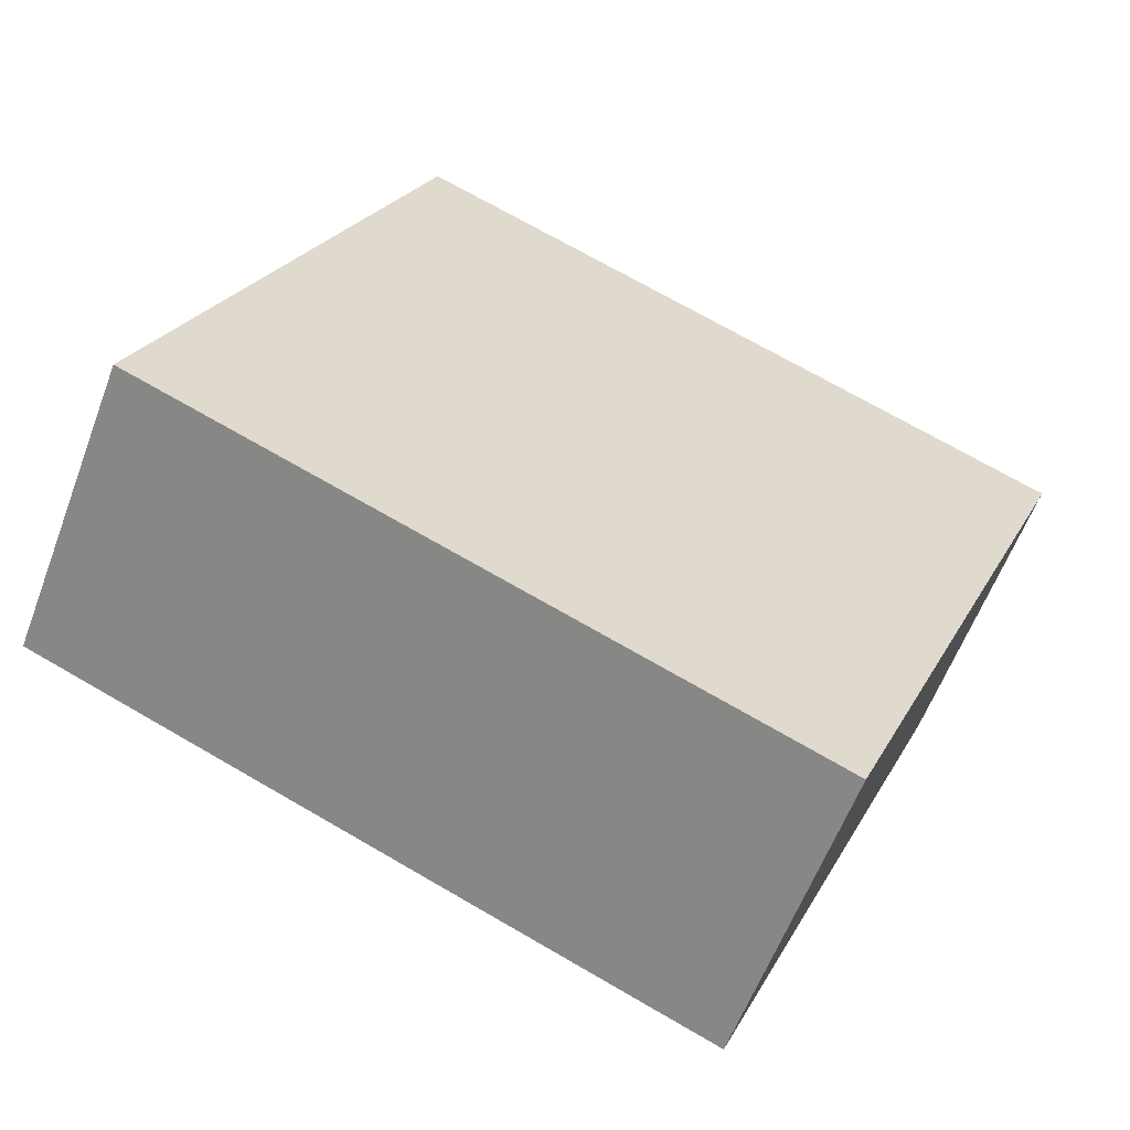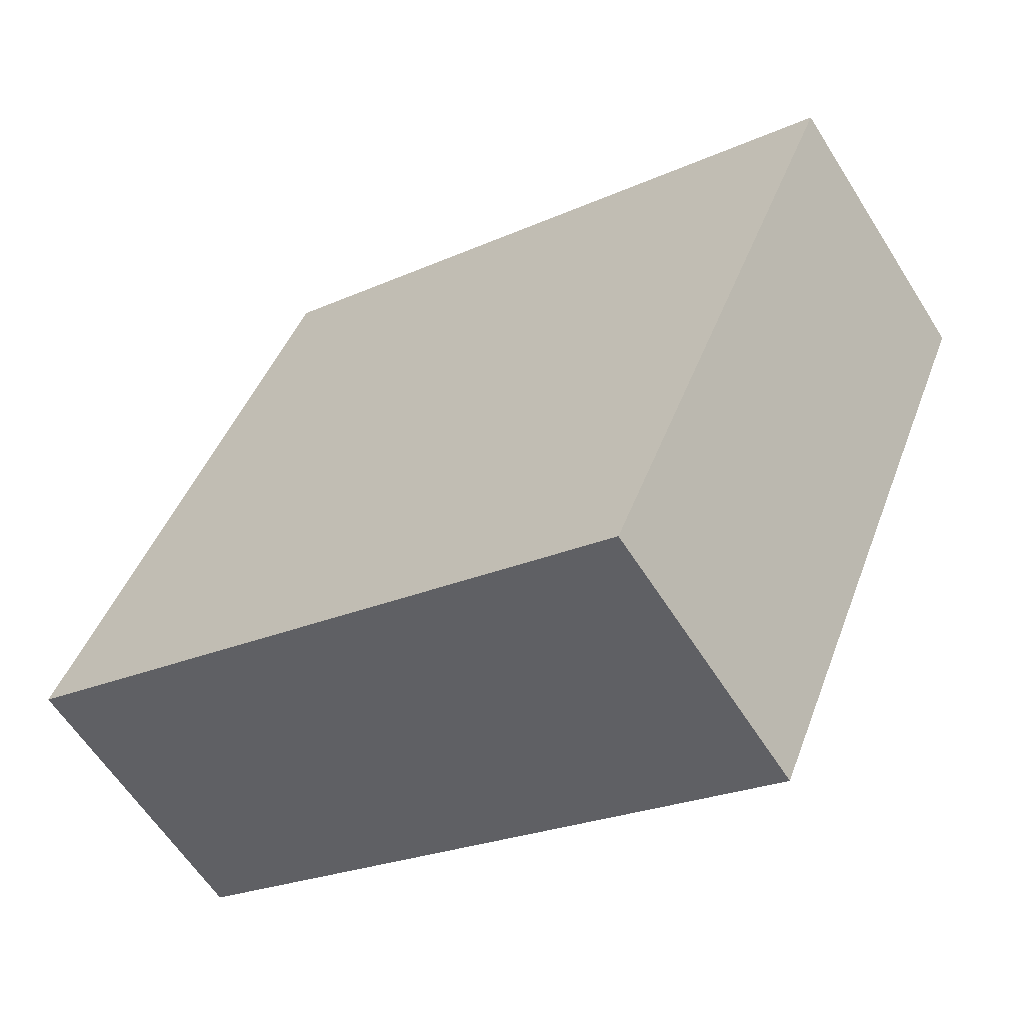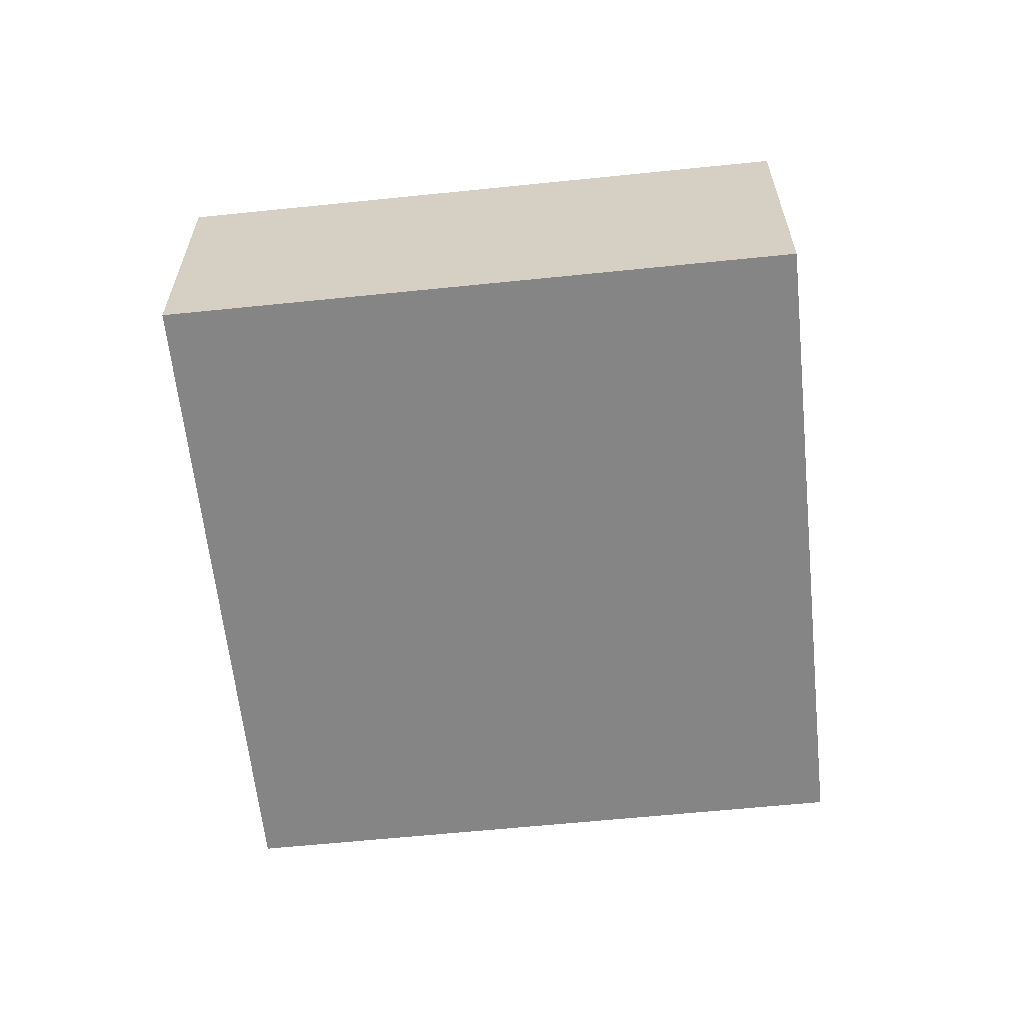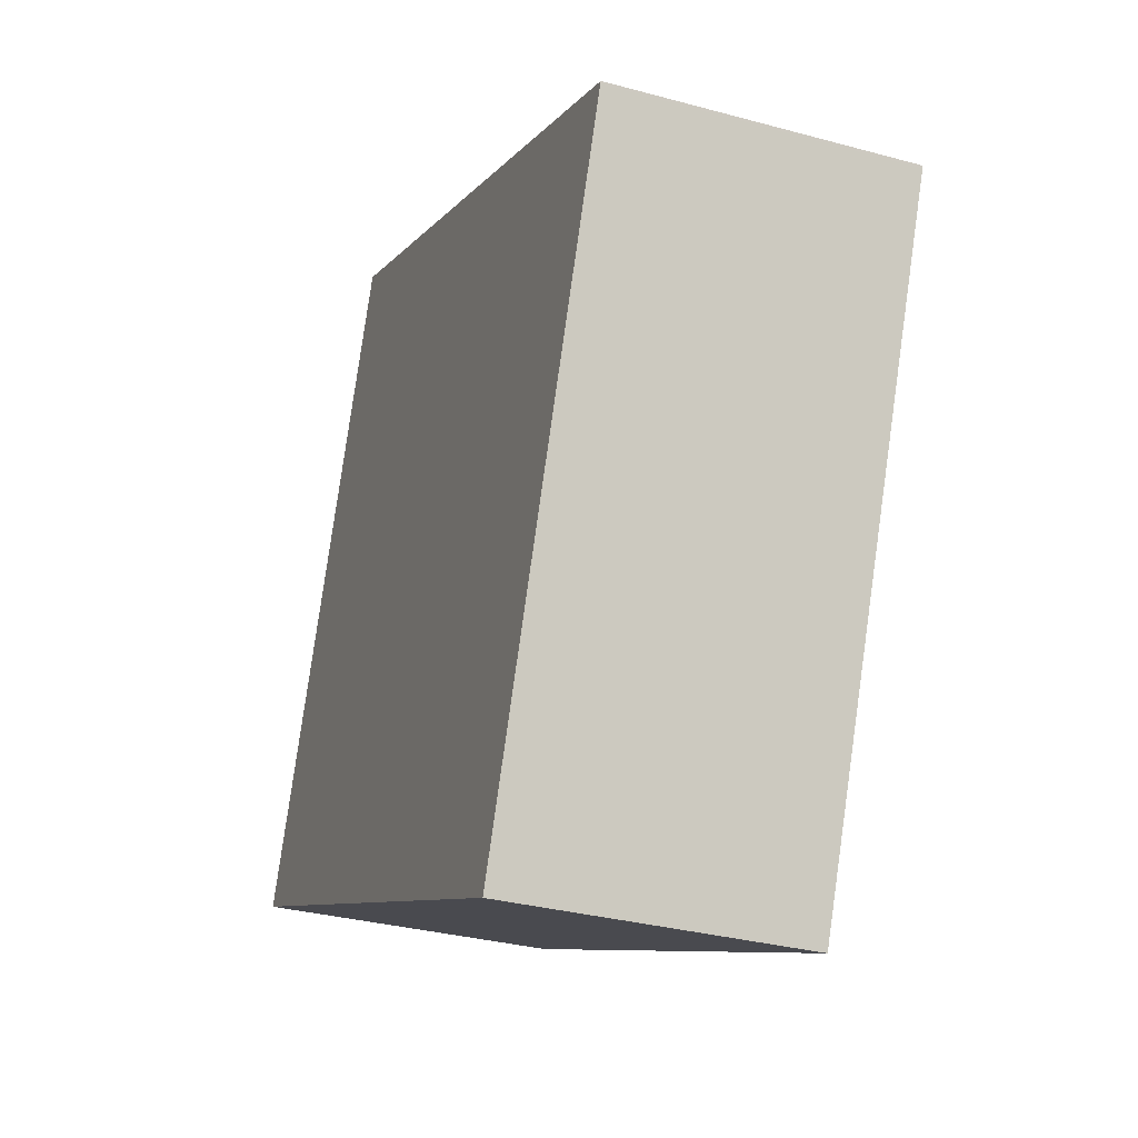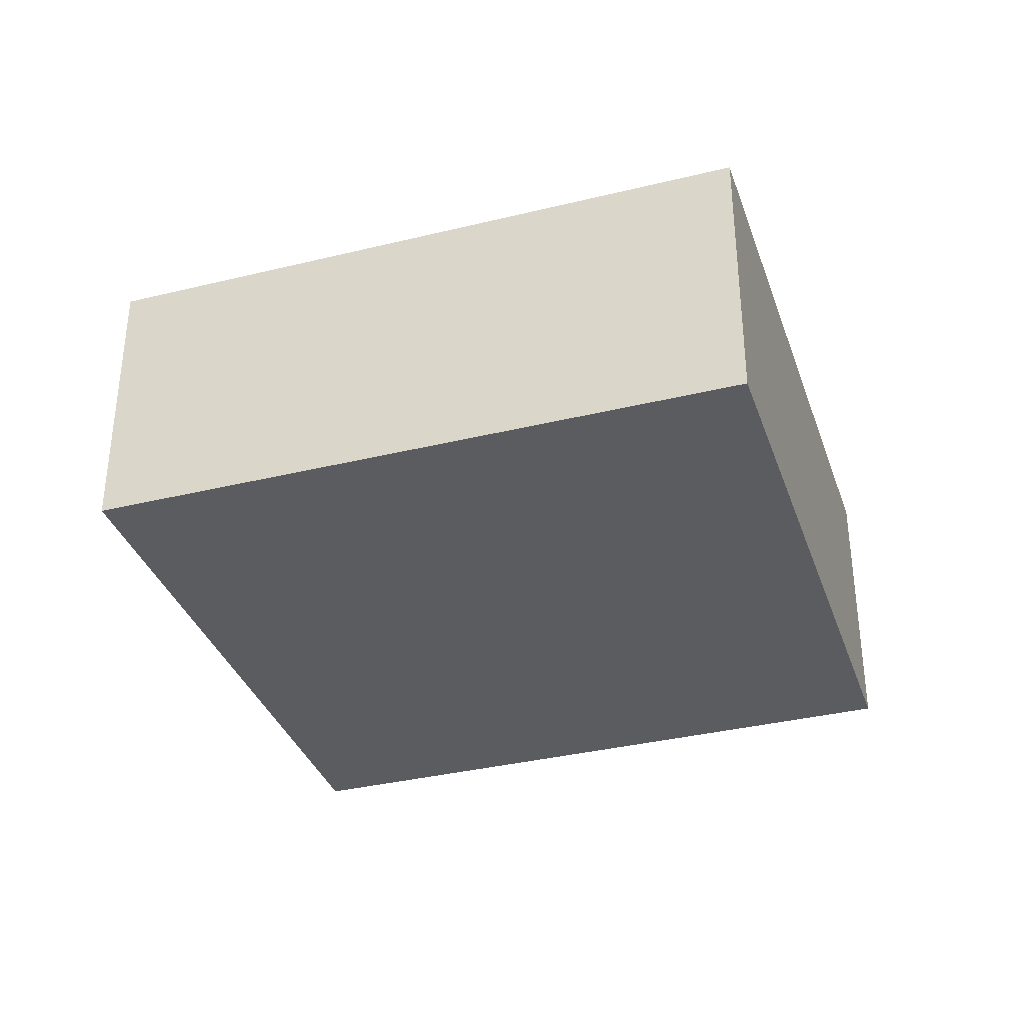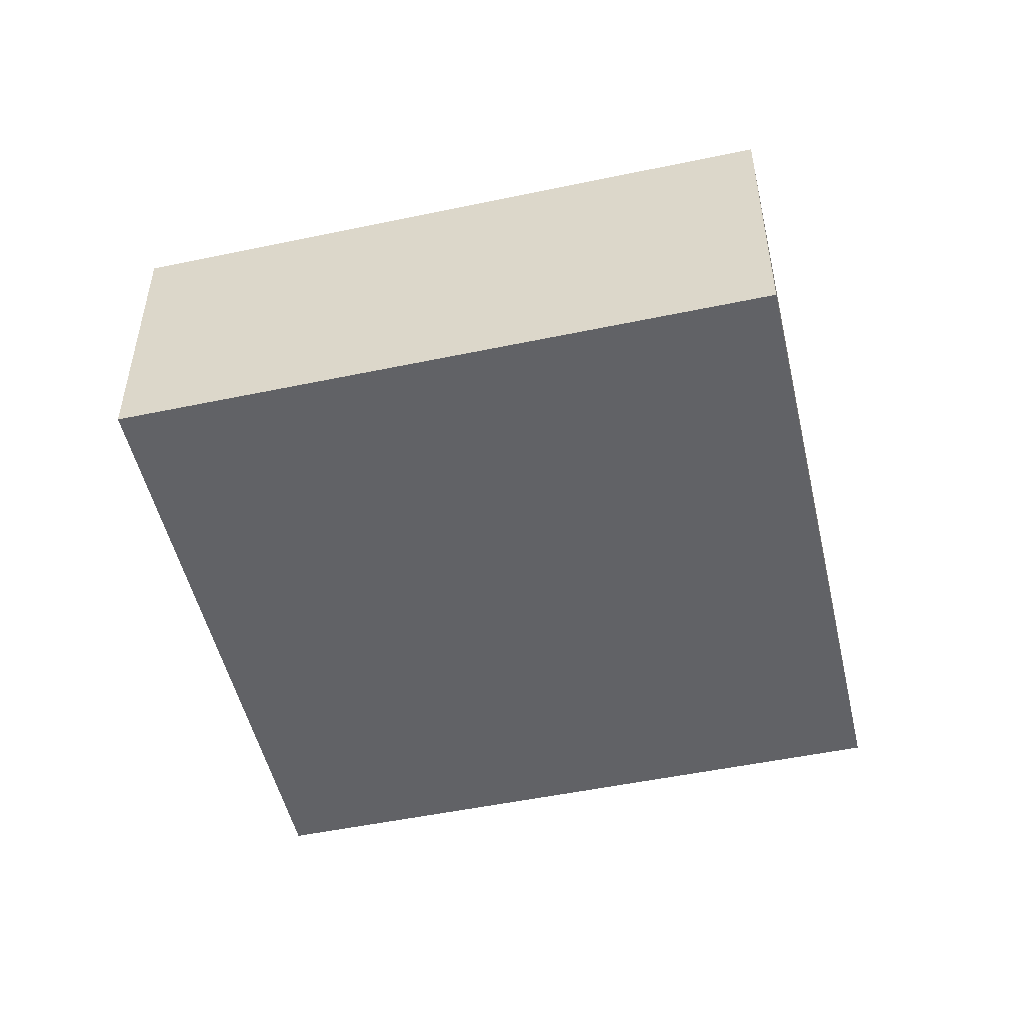
<metadata>
{"format":"obj","ext":"obj","renderer":"f3d","projection":"perspective","resolution":1024,"background":"white","views":[{"elev":-59.2,"azim":-20.5,"up":"+Z"},{"elev":-60.4,"azim":32.1,"up":"+Z"},{"elev":-61.7,"azim":118.5,"up":"+Y"},{"elev":-31.7,"azim":68.9,"up":"+Z"},{"elev":-35.3,"azim":-139.5,"up":"+Y"},{"elev":-50.7,"azim":-144.5,"up":"+Y"}]}
</metadata>
<code>
v  0 2.739 1.677e-16
v  8.429 2.739 3.219
v  6.049 2.739 -2.511
v  8.438 2.739 3.242
v  2.389 2.739 5.753
v  8.438 -1.985e-16 3.242
v  8.429 -1.971e-16 3.219
v  6.049 1.538e-16 -2.511
v  0 0 0
v  2.389 -3.523e-16 5.753
g defaultobject
f 1 2 3
f 2 1 4
f 4 1 5
f 6 2 4
f 2 6 7
f 8 2 7
f 8 3 2
f 8 1 3
f 1 8 9
f 9 5 1
f 5 9 10
f 10 4 5
f 4 10 6
f 7 9 8
f 9 7 6
f 9 6 10

</code>
